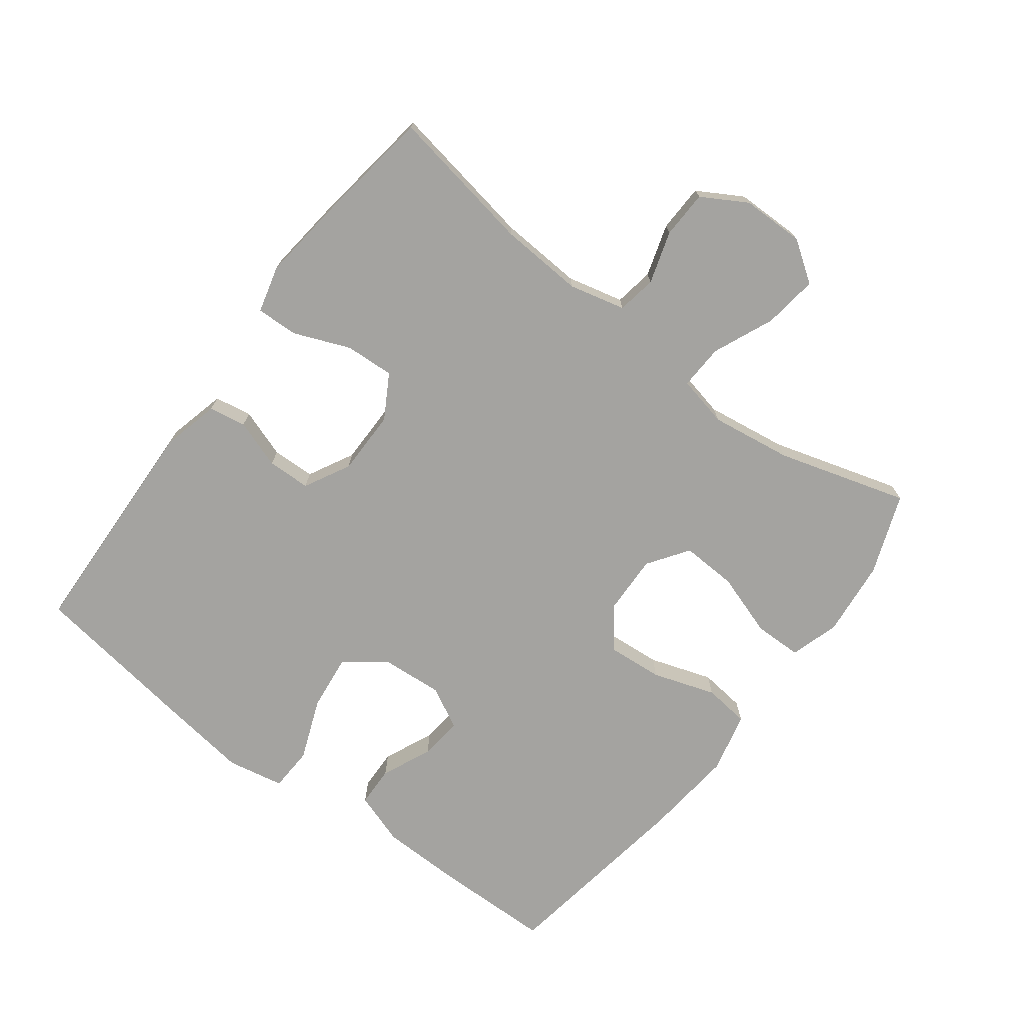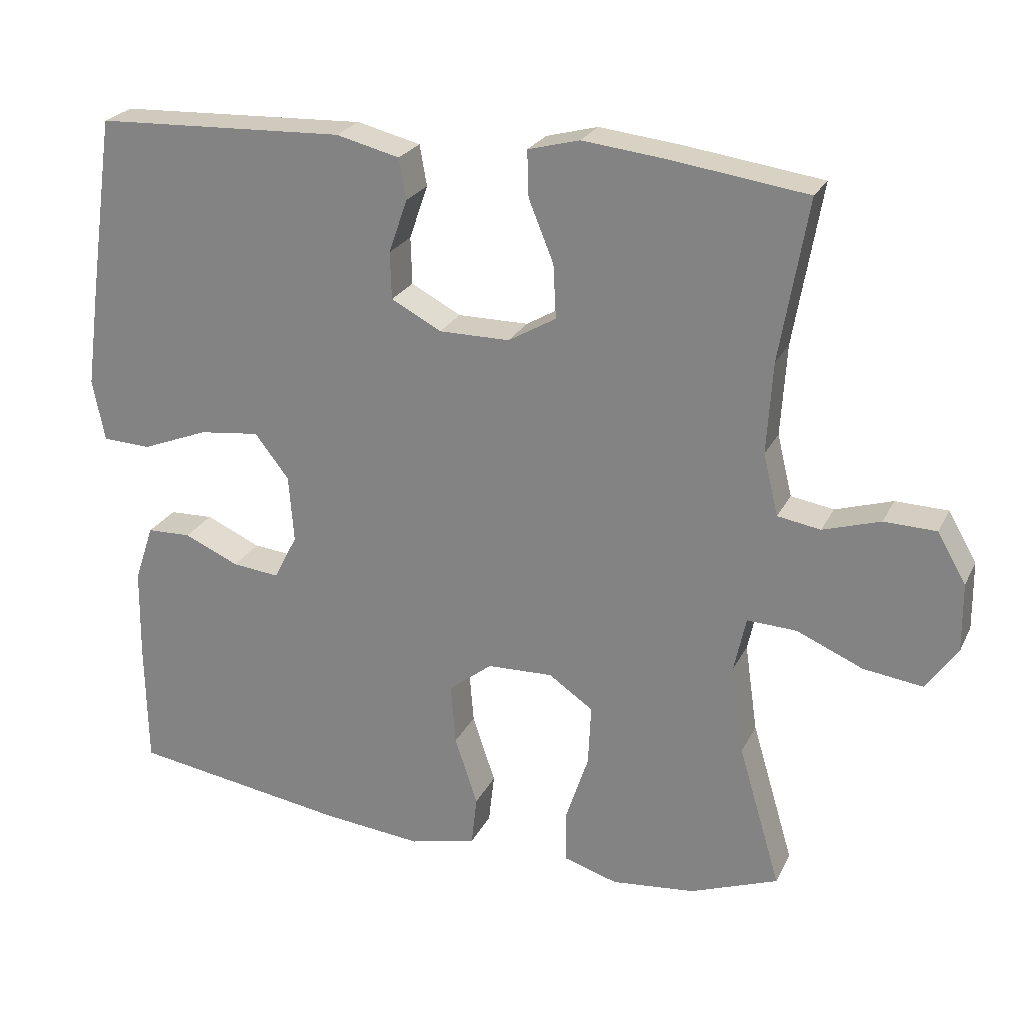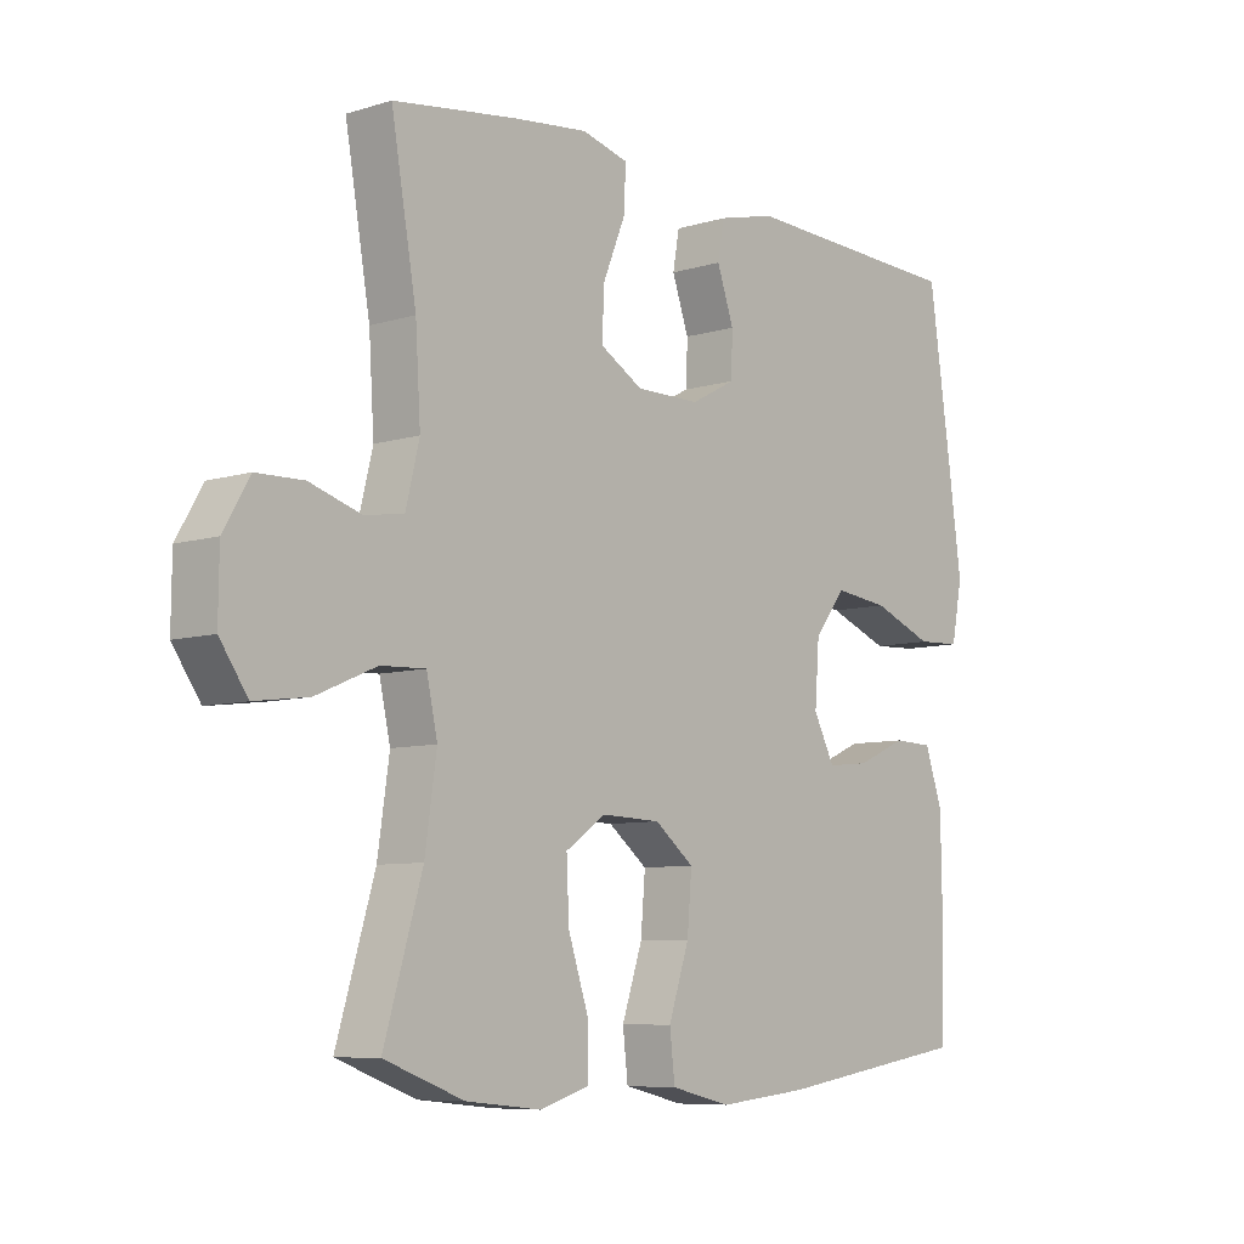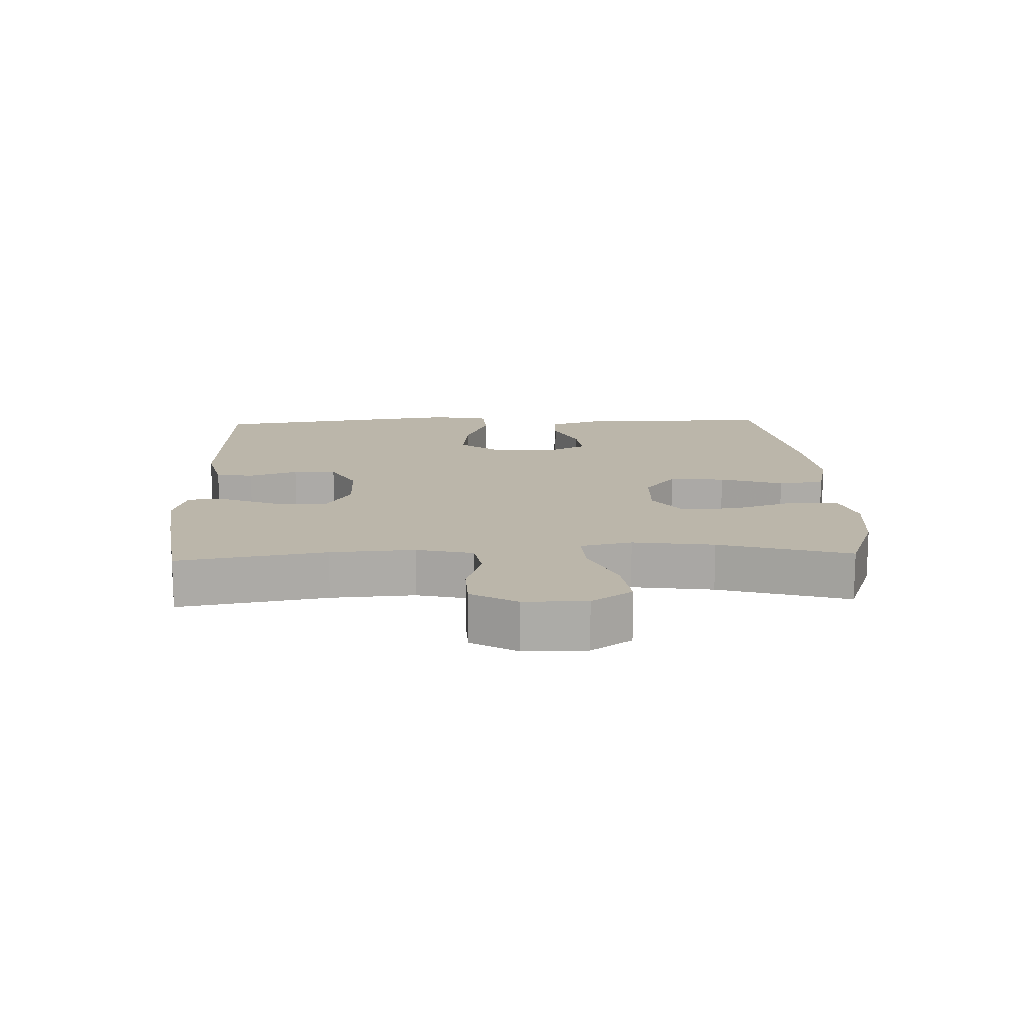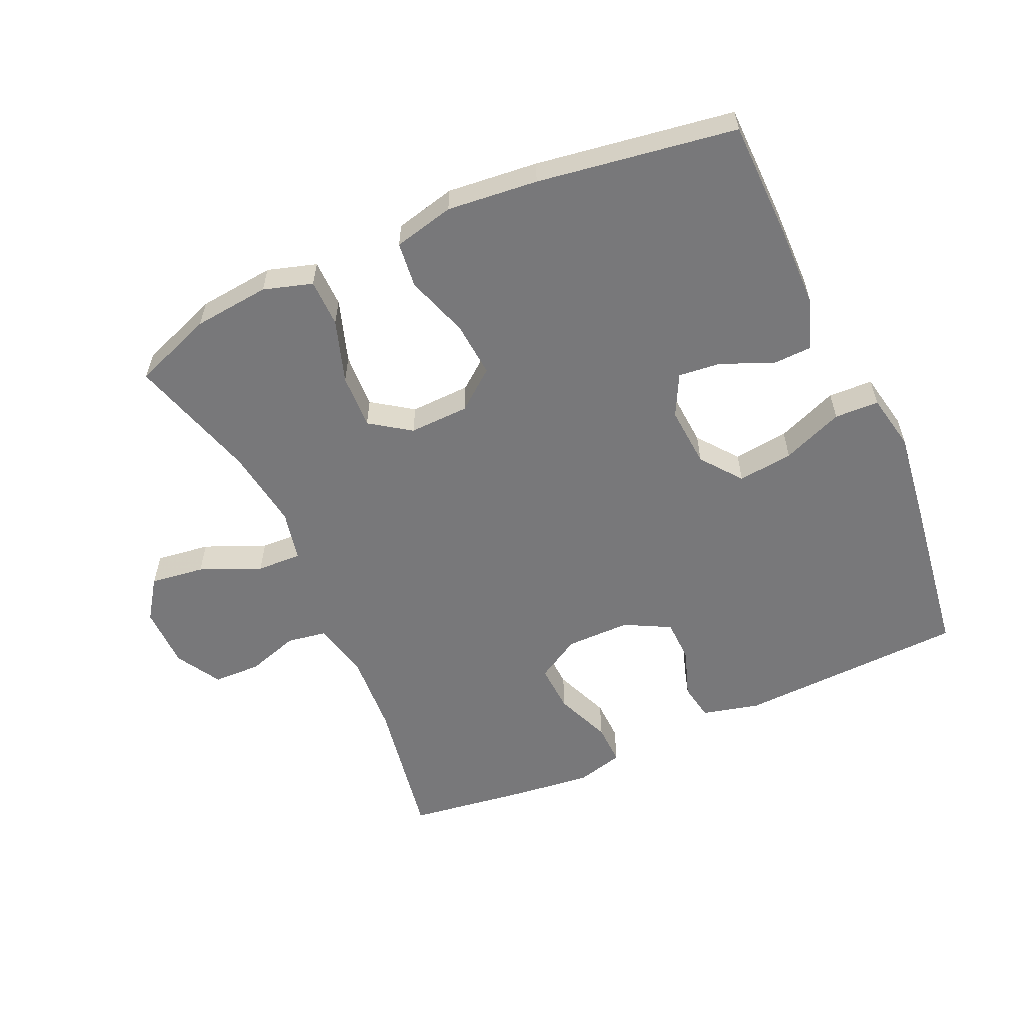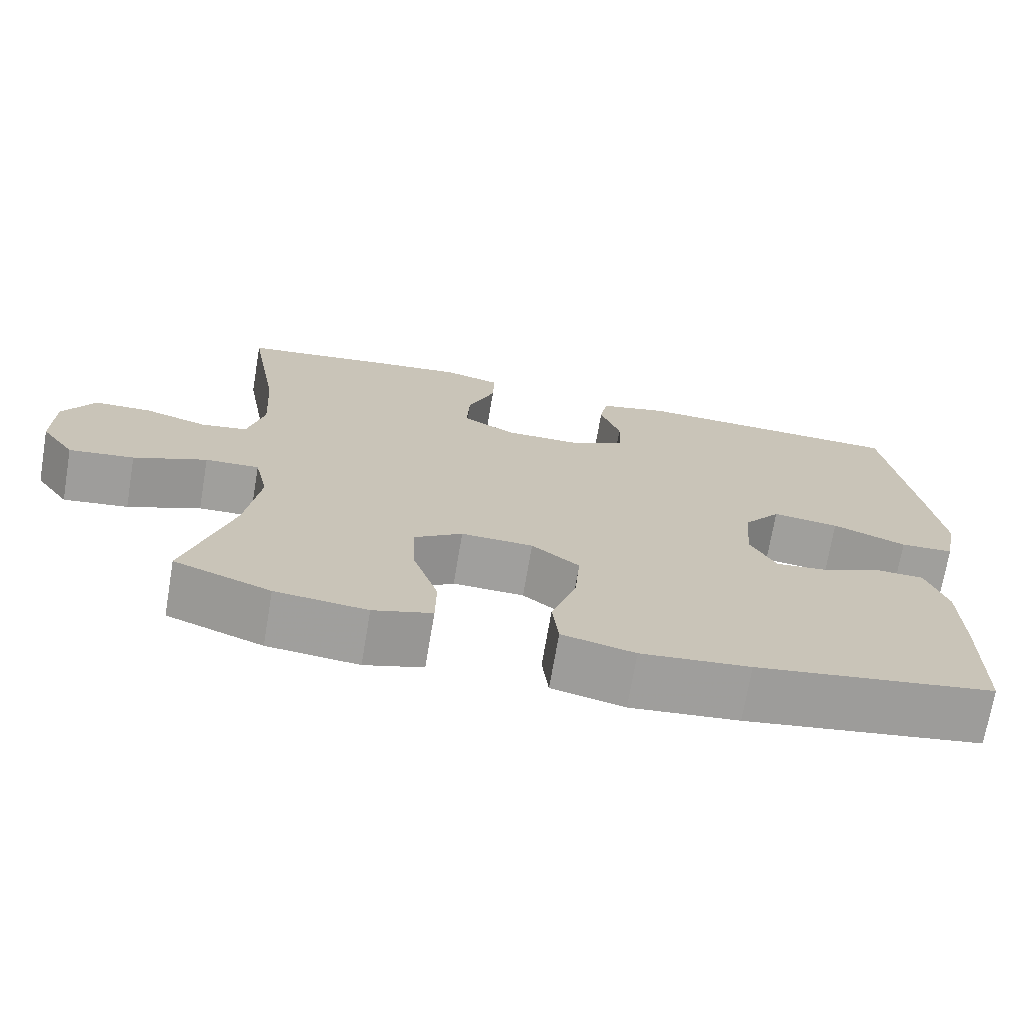
<metadata>
{"format":"obj","ext":"obj","renderer":"f3d","projection":"perspective","resolution":1024,"background":"white","views":[{"elev":-73.0,"azim":52.9,"up":"+Y"},{"elev":24.2,"azim":21.1,"up":"+Z"},{"elev":-7.7,"azim":130.7,"up":"+Z"},{"elev":14.0,"azim":87.7,"up":"+Y"},{"elev":-57.6,"azim":-155.7,"up":"+Y"},{"elev":-71.4,"azim":170.4,"up":"+Z"}]}
</metadata>
<code>
v 0.5 0.07 0.5
v 0.461 0.07 0.275
v 0.453 0.07 0.147
v 0.474 0.07 0.061
v 0.534 0.07 0.051
v 0.614 0.07 0.076
v 0.687 0.07 0.074
v 0.727 0.07 0.005
v 0.728 0.07 -0.091
v 0.685 0.07 -0.153
v 0.602 0.07 -0.142
v 0.509 0.07 -0.102
v 0.44 0.07 -0.099
v 0.423 0.07 -0.177
v 0.441 0.07 -0.301
v 0.5 0.07 -0.5
v 0.377 0.07 -0.546
v 0.26 0.07 -0.558
v 0.185 0.07 -0.535
v 0.184 0.07 -0.462
v 0.216 0.07 -0.365
v 0.22 0.07 -0.28
v 0.158 0.07 -0.237
v 0.066 0.07 -0.24
v 0.005 0.07 -0.288
v 0.012 0.07 -0.373
v 0.044 0.07 -0.469
v 0.036 0.07 -0.539
v -0.057 0.07 -0.561
v -0.196 0.07 -0.547
v -0.5 0.07 -0.5
v -0.503 0.07 -0.321
v -0.501 0.07 -0.196
v -0.474 0.07 -0.116
v -0.412 0.07 -0.114
v -0.335 0.07 -0.148
v -0.269 0.07 -0.155
v -0.236 0.07 -0.091
v -0.243 0.07 0.003
v -0.291 0.07 0.065
v -0.376 0.07 0.055
v -0.47 0.07 0.018
v -0.538 0.07 0.021
v -0.555 0.07 0.108
v -0.537 0.07 0.242
v -0.5 0.07 0.5
v -0.149 0.07 0.514
v -0.06 0.07 0.492
v -0.05 0.07 0.435
v -0.076 0.07 0.36
v -0.074 0.07 0.294
v -0.004 0.07 0.257
v 0.095 0.07 0.257
v 0.162 0.07 0.296
v 0.158 0.07 0.371
v 0.123 0.07 0.457
v 0.121 0.07 0.521
v 0.193 0.07 0.54
v 0.308 0.07 0.527
v 0.5 0 0.5
v 0.461 0 0.275
v 0.453 0 0.147
v 0.474 0 0.061
v 0.534 0 0.051
v 0.614 0 0.076
v 0.687 0 0.074
v 0.727 0 0.005
v 0.728 0 -0.091
v 0.685 0 -0.153
v 0.602 0 -0.142
v 0.509 0 -0.102
v 0.44 0 -0.099
v 0.423 0 -0.177
v 0.441 0 -0.301
v 0.5 0 -0.5
v 0.377 0 -0.546
v 0.26 0 -0.558
v 0.185 0 -0.535
v 0.184 0 -0.462
v 0.216 0 -0.365
v 0.22 0 -0.28
v 0.158 0 -0.237
v 0.066 0 -0.24
v 0.005 0 -0.288
v 0.012 0 -0.373
v 0.044 0 -0.469
v 0.036 0 -0.539
v -0.057 0 -0.561
v -0.196 0 -0.547
v -0.5 0 -0.5
v -0.503 0 -0.321
v -0.501 0 -0.196
v -0.474 0 -0.116
v -0.412 0 -0.114
v -0.335 0 -0.148
v -0.269 0 -0.155
v -0.236 0 -0.091
v -0.243 0 0.003
v -0.291 0 0.065
v -0.376 0 0.055
v -0.47 0 0.018
v -0.538 0 0.021
v -0.555 0 0.108
v -0.537 0 0.242
v -0.5 0 0.5
v -0.149 0 0.514
v -0.06 0 0.492
v -0.05 0 0.435
v -0.076 0 0.36
v -0.074 0 0.294
v -0.004 0 0.257
v 0.095 0 0.257
v 0.162 0 0.296
v 0.158 0 0.371
v 0.123 0 0.457
v 0.121 0 0.521
v 0.193 0 0.54
v 0.308 0 0.527
f 59 1 2
f 58 59 2
f 57 58 2
f 56 57 2
f 55 56 2
f 54 55 2 3
f 53 54 3 4
f 52 53 4
f 48 49 50
f 47 48 50
f 46 47 50
f 45 46 50
f 44 45 50
f 43 44 50
f 42 43 50
f 41 42 50
f 40 41 50 51
f 39 40 51 52
f 34 35 36
f 33 34 36
f 32 33 36
f 31 32 36
f 30 31 36
f 29 30 36
f 28 29 36
f 27 28 36
f 26 27 36
f 25 26 36 37
f 24 25 37 38
f 19 20 21
f 18 19 21
f 17 18 21
f 16 17 21
f 15 16 21
f 14 15 21 22
f 13 14 22 23
f 10 11 12
f 9 10 12
f 8 9 12
f 7 8 12
f 6 7 12
f 5 6 12
f 4 5 12 13
f 38 39 52
f 24 38 52
f 23 24 52
f 13 23 52
f 4 13 52
f 61 60 118
f 61 118 117
f 61 117 116
f 61 116 115
f 61 115 114
f 62 61 114 113
f 63 62 113 112
f 63 112 111
f 109 108 107
f 109 107 106
f 109 106 105
f 109 105 104
f 109 104 103
f 109 103 102
f 109 102 101
f 109 101 100
f 110 109 100 99
f 111 110 99 98
f 95 94 93
f 95 93 92
f 95 92 91
f 95 91 90
f 95 90 89
f 95 89 88
f 95 88 87
f 95 87 86
f 95 86 85
f 96 95 85 84
f 97 96 84 83
f 80 79 78
f 80 78 77
f 80 77 76
f 80 76 75
f 80 75 74
f 81 80 74 73
f 82 81 73 72
f 71 70 69
f 71 69 68
f 71 68 67
f 71 67 66
f 71 66 65
f 71 65 64
f 72 71 64 63
f 111 98 97
f 111 97 83
f 111 83 82
f 111 82 72
f 111 72 63
f 1 60 61 2
f 2 61 62 3
f 3 62 63 4
f 4 63 64 5
f 5 64 65 6
f 6 65 66 7
f 7 66 67 8
f 8 67 68 9
f 9 68 69 10
f 10 69 70 11
f 11 70 71 12
f 12 71 72 13
f 13 72 73 14
f 14 73 74 15
f 15 74 75 16
f 16 75 76 17
f 17 76 77 18
f 18 77 78 19
f 19 78 79 20
f 20 79 80 21
f 21 80 81 22
f 22 81 82 23
f 23 82 83 24
f 24 83 84 25
f 25 84 85 26
f 26 85 86 27
f 27 86 87 28
f 28 87 88 29
f 29 88 89 30
f 30 89 90 31
f 31 90 91 32
f 32 91 92 33
f 33 92 93 34
f 34 93 94 35
f 35 94 95 36
f 36 95 96 37
f 37 96 97 38
f 38 97 98 39
f 39 98 99 40
f 40 99 100 41
f 41 100 101 42
f 42 101 102 43
f 43 102 103 44
f 44 103 104 45
f 45 104 105 46
f 46 105 106 47
f 47 106 107 48
f 48 107 108 49
f 49 108 109 50
f 50 109 110 51
f 51 110 111 52
f 52 111 112 53
f 53 112 113 54
f 54 113 114 55
f 55 114 115 56
f 56 115 116 57
f 57 116 117 58
f 58 117 118 59
f 59 118 60 1

</code>
